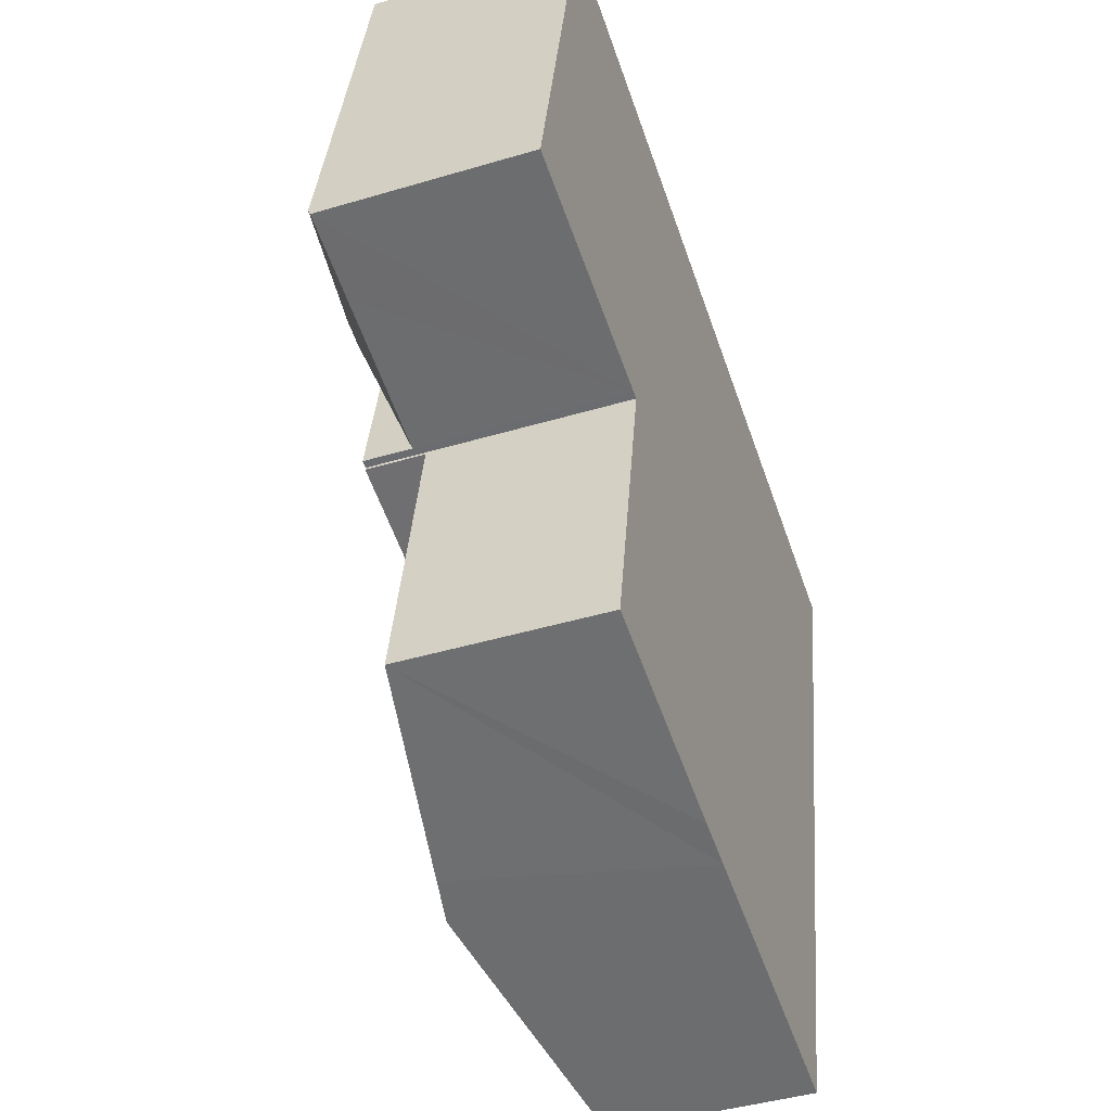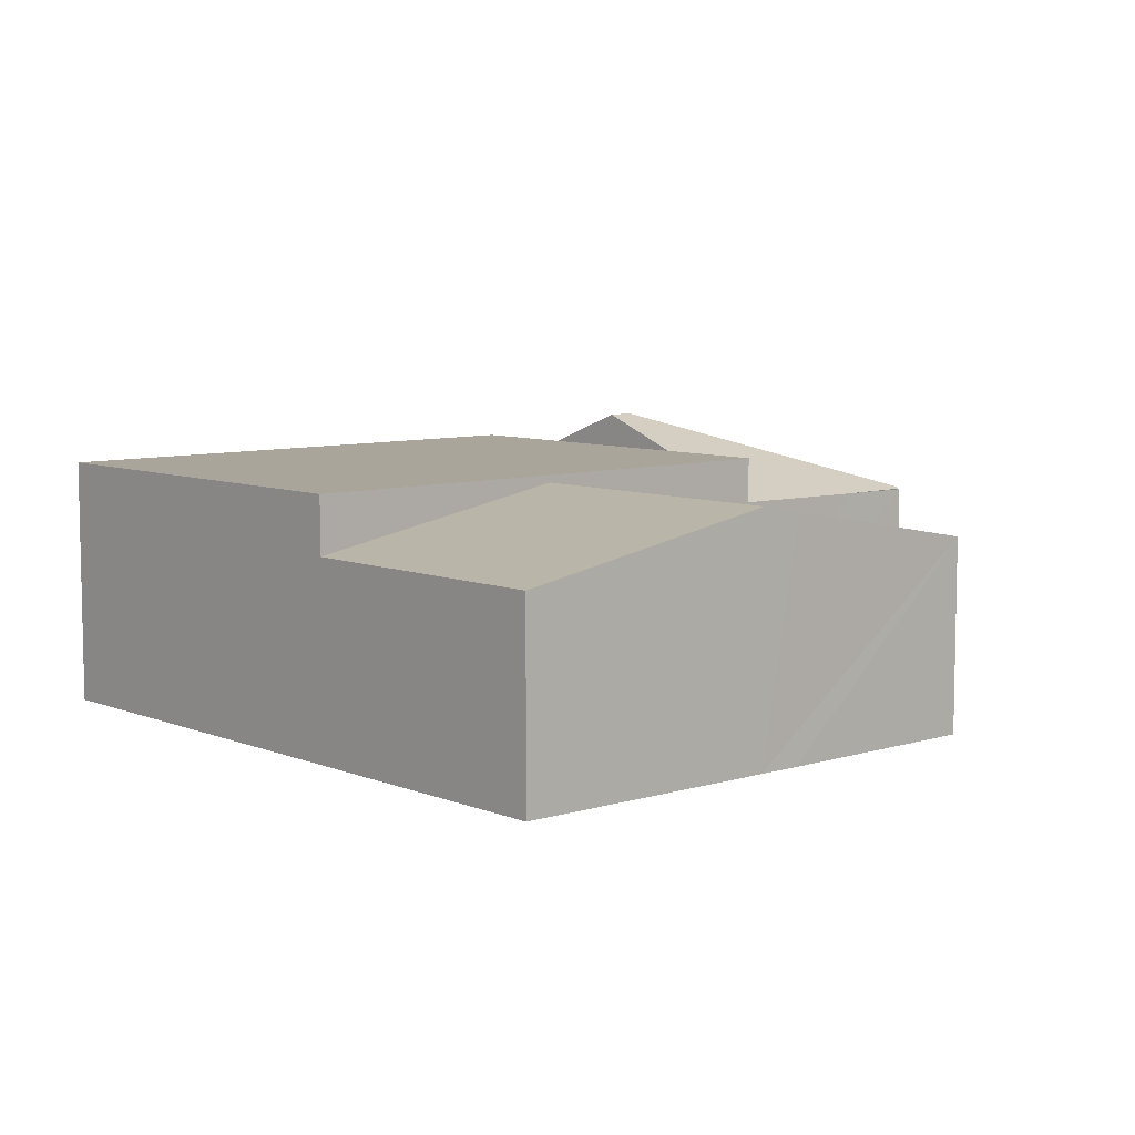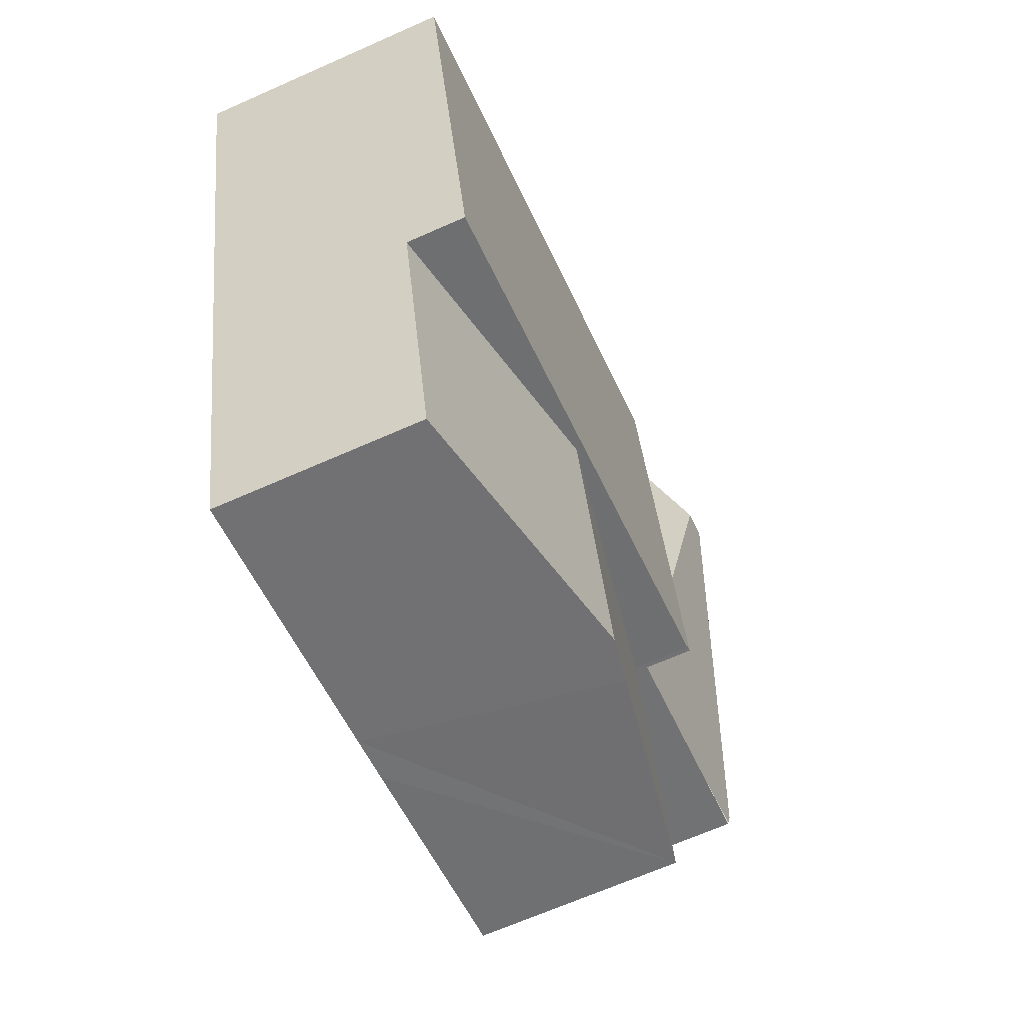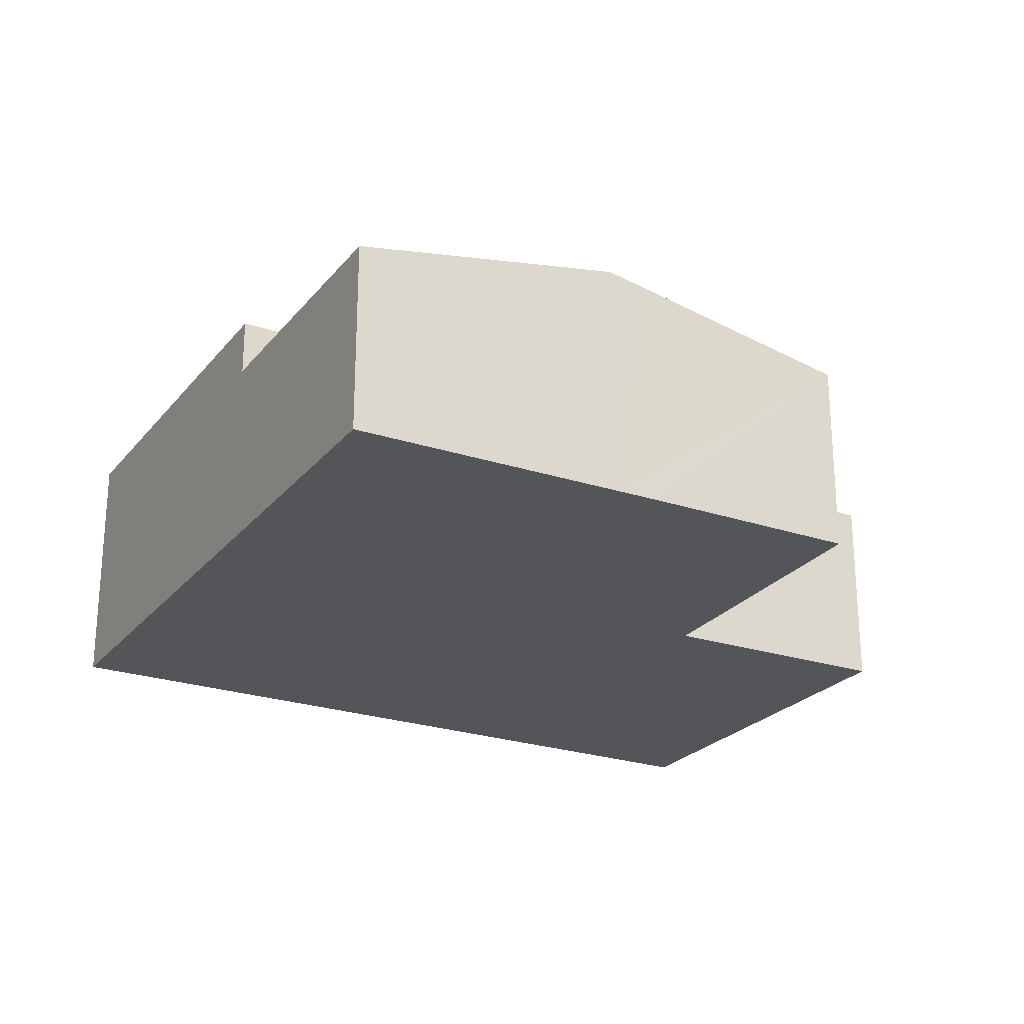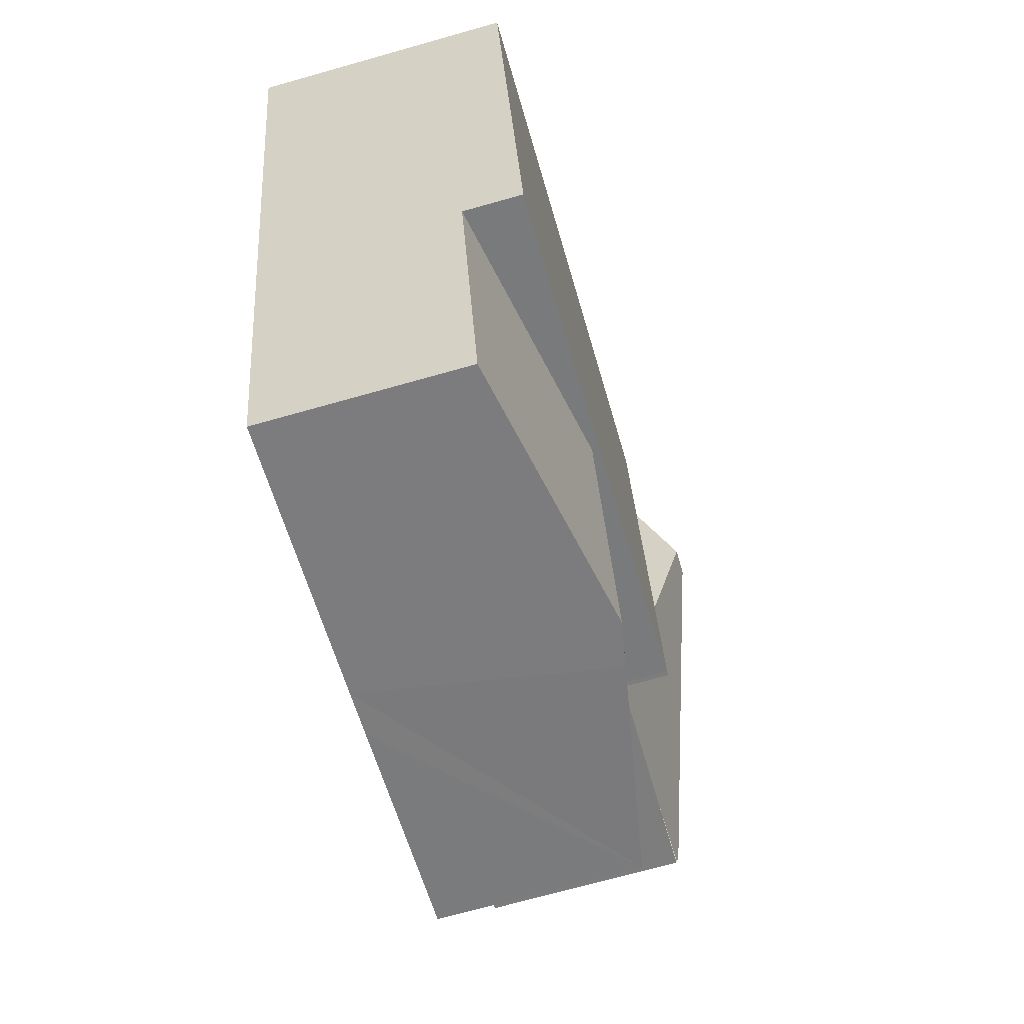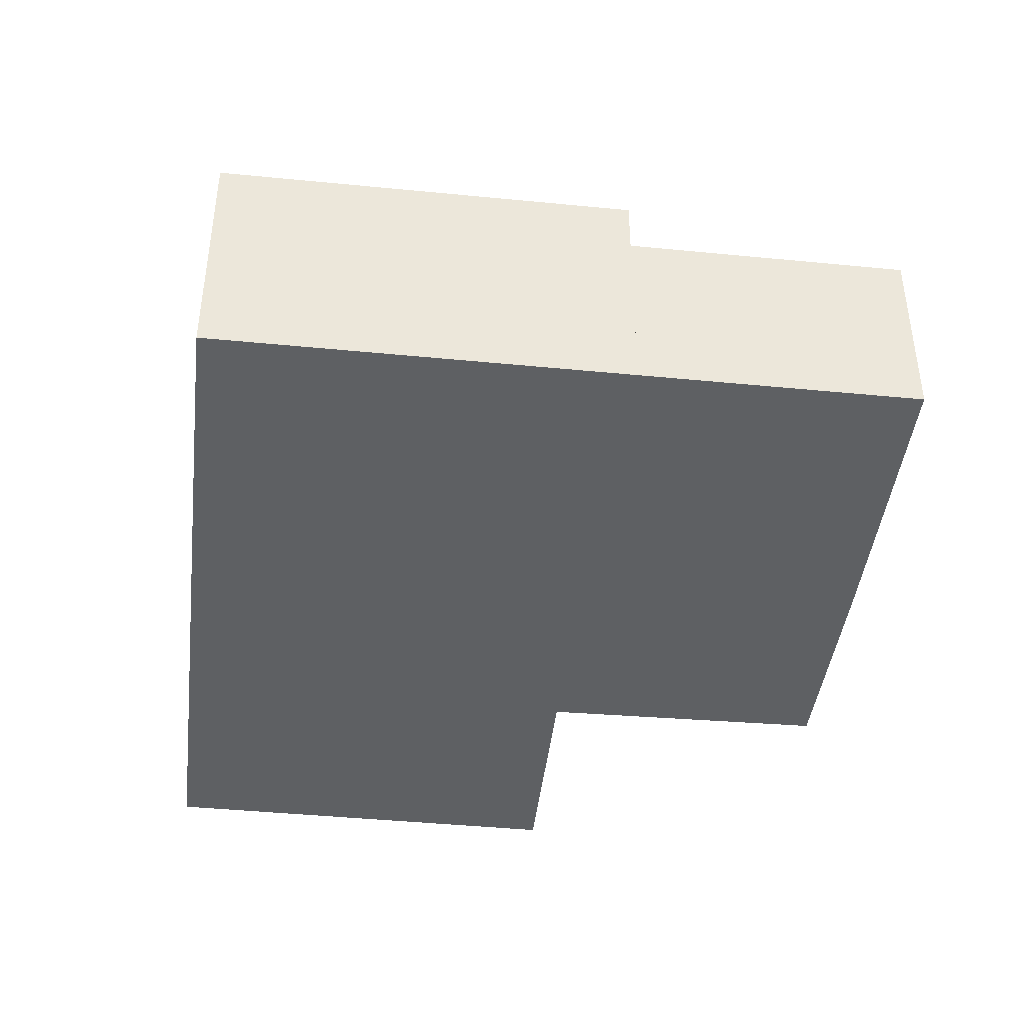
<metadata>
{"format":"obj","ext":"obj","renderer":"f3d","projection":"perspective","resolution":1024,"background":"white","views":[{"elev":-42.9,"azim":-70.4,"up":"+Z"},{"elev":7.6,"azim":151.4,"up":"+Y"},{"elev":-66.2,"azim":114.1,"up":"+Z"},{"elev":-24.2,"azim":163.7,"up":"+Y"},{"elev":-70.4,"azim":105.8,"up":"+Z"},{"elev":-42.2,"azim":96.0,"up":"+Y"}]}
</metadata>
<code>
v  4.031 3.849 1.076
v  3.723 3.849 -0.796
v  3.614 3.849 -0.773
v  7.845 3.849 -1.801
v  13.44 3.849 3.692
v  11.99 3.849 -2.764
v  3.714 3.849 -0.84
v  4.344 3.849 2.462
v  4.657 3.849 3.848
v  5.061 3.849 5.641
v  3.714 5.144e-17 -0.84
v  3.723 4.874e-17 -0.796
v  3.614 4.733e-17 -0.773
v  4.031 -6.589e-17 1.076
v  4.344 -1.508e-16 2.462
v  5.061 -3.454e-16 5.641
v  4.657 -2.356e-16 3.848
v  13.44 -2.261e-16 3.692
v  11.99 1.692e-16 -2.764
v  7.845 1.103e-16 -1.801
v  11.99 2.97 -2.764
v  6.857 3.735 -6.177
v  7.845 3.735 -1.801
v  11.01 2.97 -7.078
v  6.174 3.609 -6.029
v  3.714 2.972 -0.84
v  2.825 2.991 -5.263
v  2.825 3.223e-16 -5.263
v  11.01 4.334e-16 -7.078
v  6.857 3.782e-16 -6.177
v  6.174 3.692e-16 -6.029
v  5.061 3.149 5.641
v  3.926 4.391 2.559
v  1.476 3.149 6.475
v  4.344 4.391 2.462
v  0.027 3.149 0.12
v  1.263 3.111 -0.27
v  0.005 3.111 0.022
v  3.614 3.127 -0.773
v  1.476 -3.965e-16 6.475
v  0 3.102 1.899e-16
v  0 0 0
v  0.005 -1.347e-18 0.022
v  0.027 -7.348e-18 0.12
v  1.263 1.653e-17 -0.27
g defaultobject
f 1 2 3
f 4 5 6
f 5 4 7
f 5 7 2
f 5 2 1
f 5 1 8
f 5 8 9
f 5 9 10
f 11 2 7
f 2 11 12
f 13 1 3
f 1 13 8
f 8 13 9
f 9 13 14
f 9 14 10
f 10 14 15
f 10 15 16
f 16 15 17
f 16 5 10
f 5 16 18
f 18 6 5
f 6 18 19
f 19 4 6
f 4 19 20
f 4 20 7
f 7 20 11
f 12 3 2
f 3 12 13
f 17 18 16
f 18 17 15
f 18 15 14
f 18 14 13
f 18 13 12
f 18 12 11
f 18 11 20
f 18 20 19
f 21 22 23
f 22 21 24
f 25 23 22
f 23 25 26
f 26 25 27
f 28 26 27
f 26 28 11
f 11 23 26
f 23 11 20
f 23 20 21
f 21 20 19
f 19 24 21
f 24 19 29
f 29 22 24
f 22 29 30
f 22 30 25
f 25 30 27
f 27 30 31
f 27 31 28
f 20 29 19
f 29 20 11
f 29 11 30
f 30 11 28
f 30 28 31
f 32 33 34
f 33 32 9
f 33 9 35
f 33 36 34
f 36 37 38
f 37 36 33
f 37 33 39
f 39 33 1
f 1 33 35
f 38 34 36
f 34 38 40
f 40 38 41
f 40 41 42
f 40 42 43
f 40 43 44
f 40 32 34
f 32 40 16
f 16 9 32
f 9 16 35
f 35 16 1
f 1 16 17
f 1 17 39
f 39 17 15
f 39 15 14
f 39 14 13
f 13 37 39
f 37 13 41
f 41 13 42
f 42 13 45
f 44 16 40
f 16 44 17
f 17 44 15
f 15 44 14
f 14 44 13
f 13 44 43
f 13 43 45
f 45 43 42

</code>
